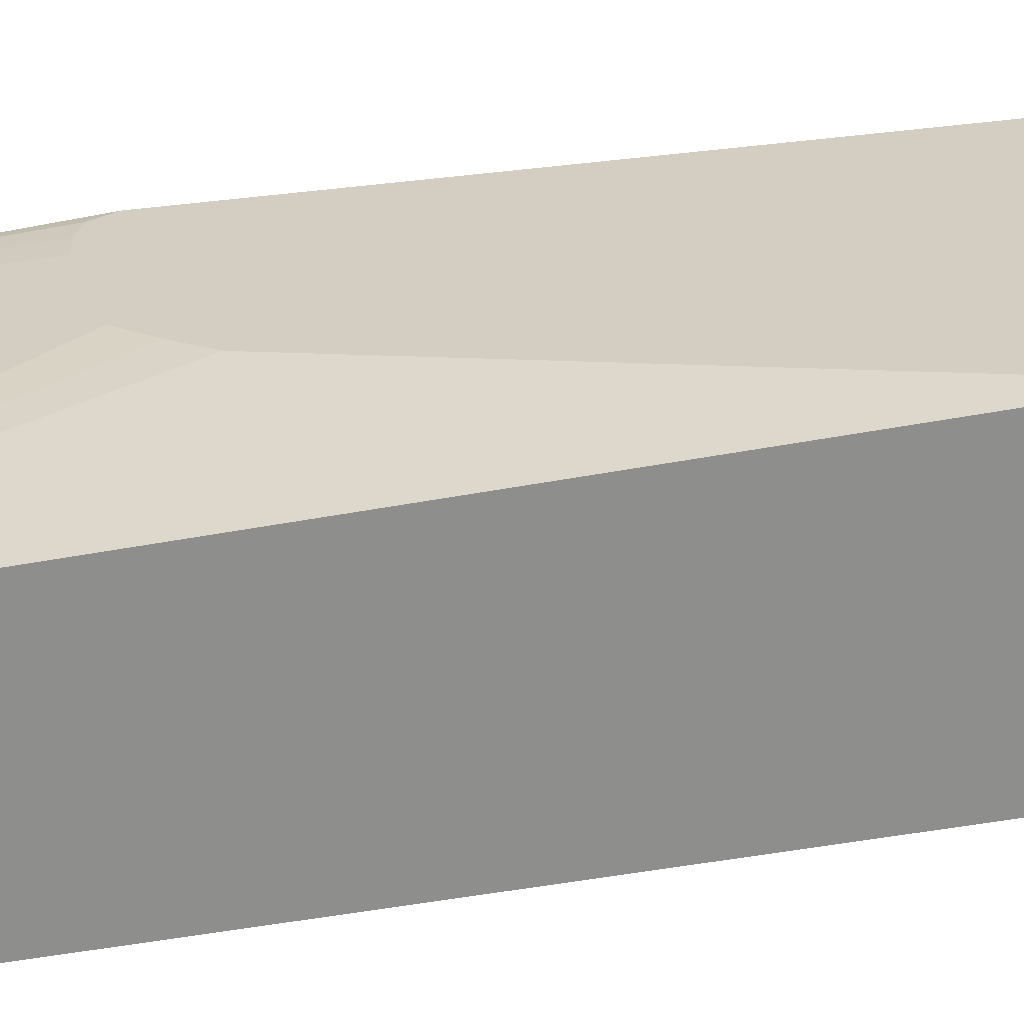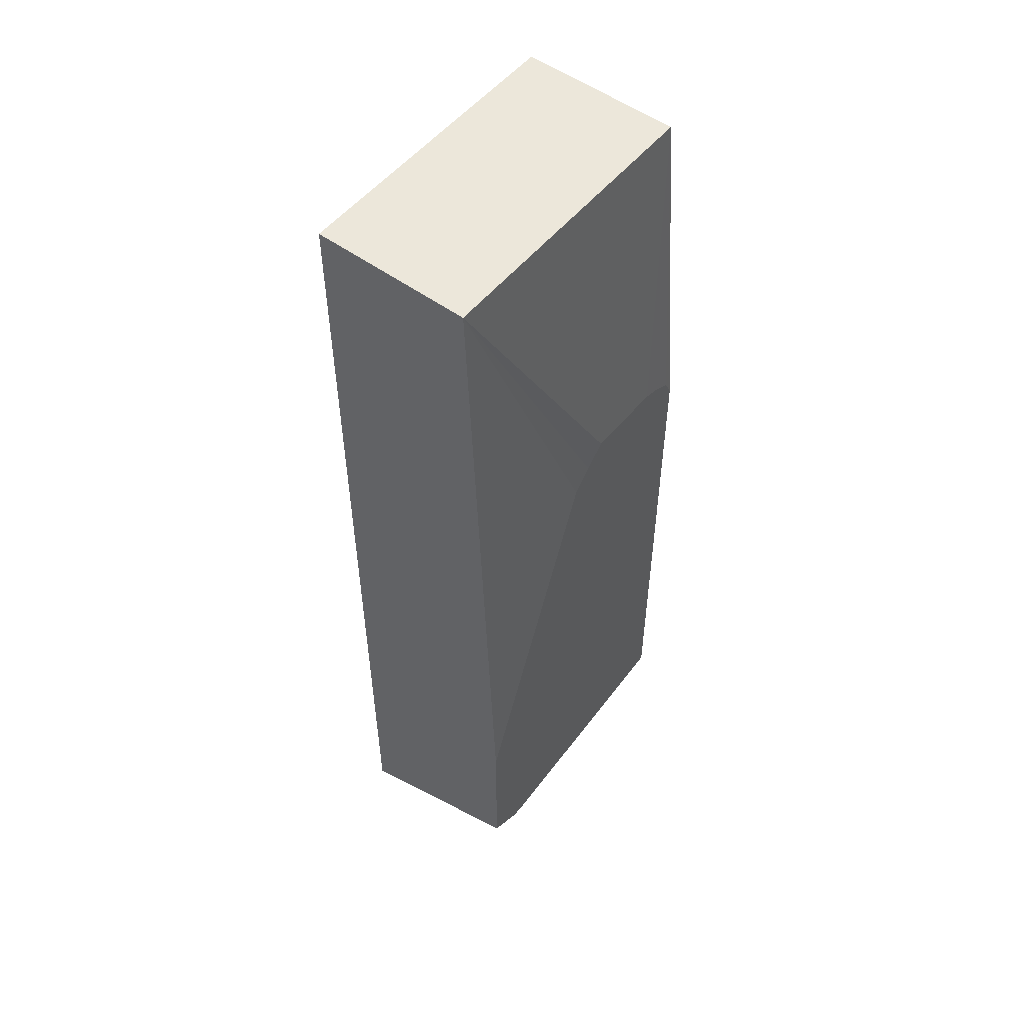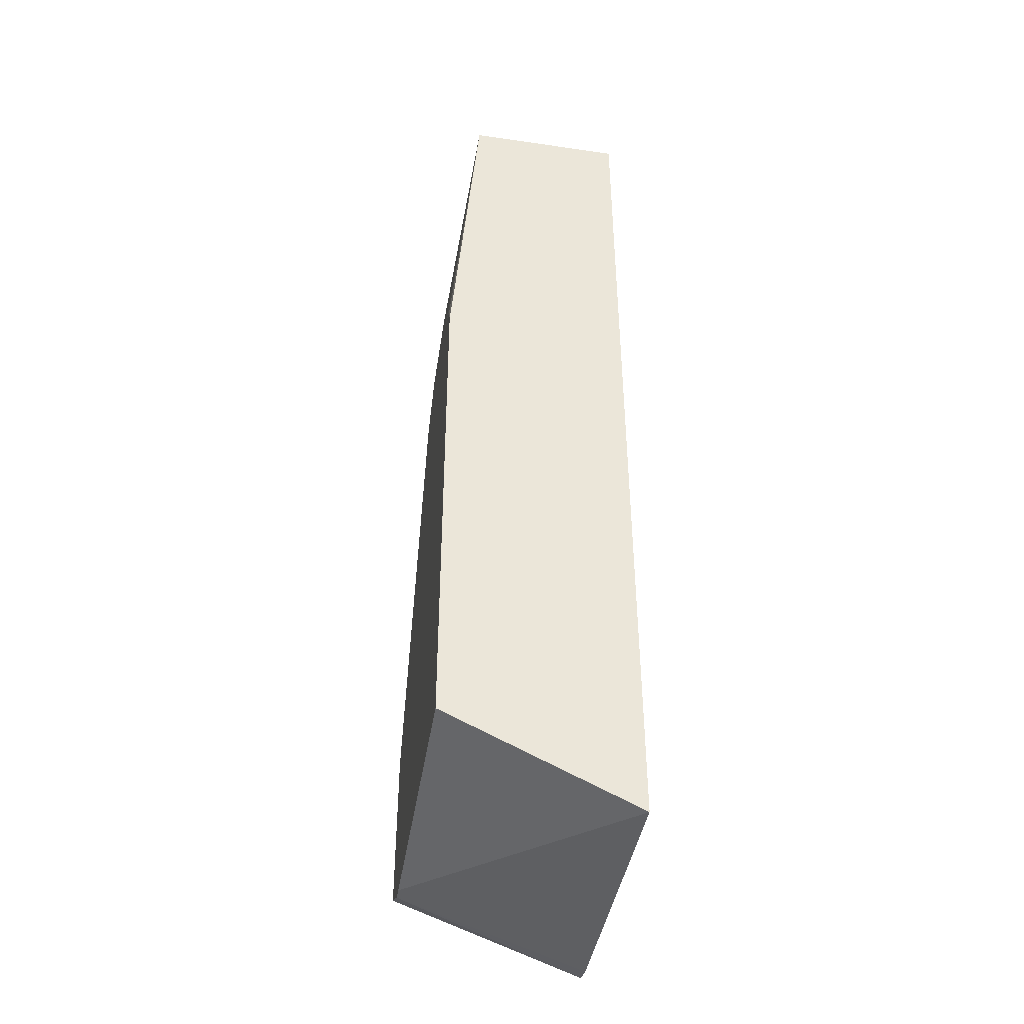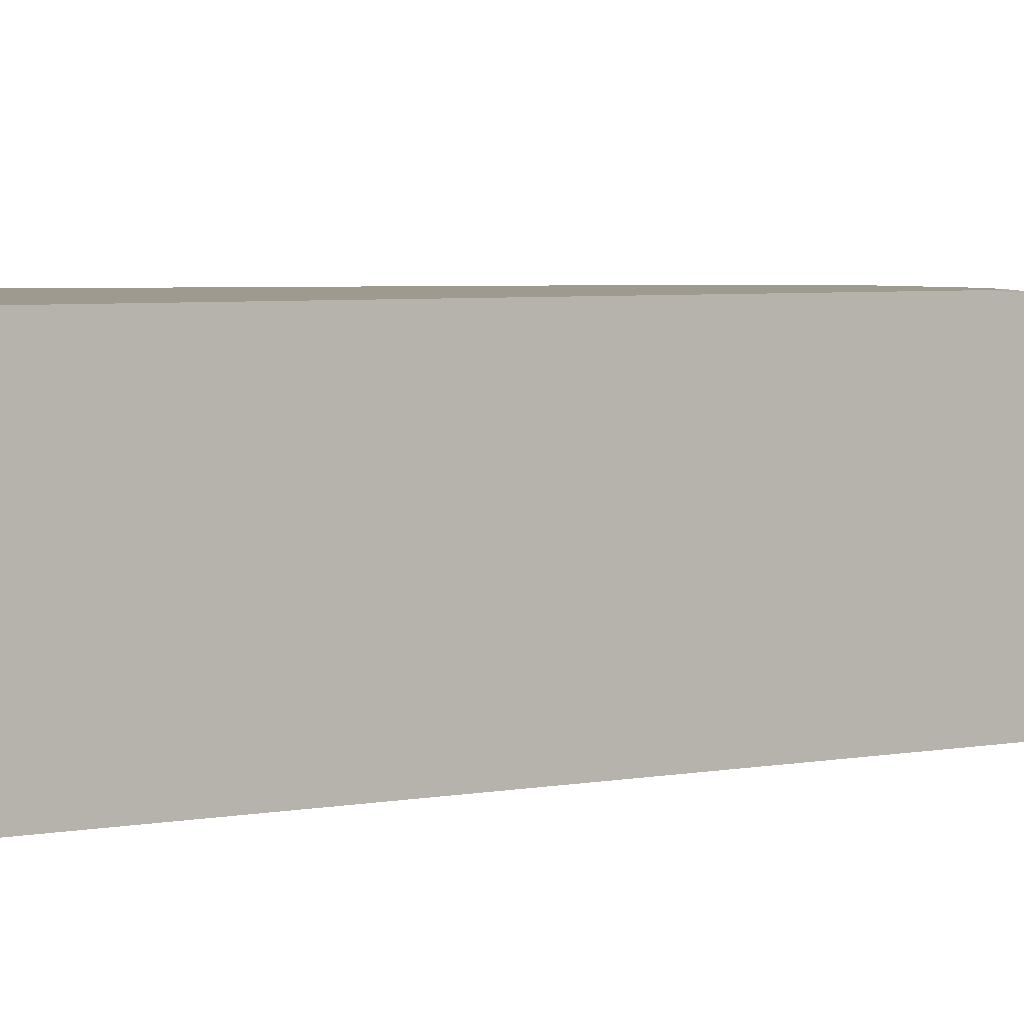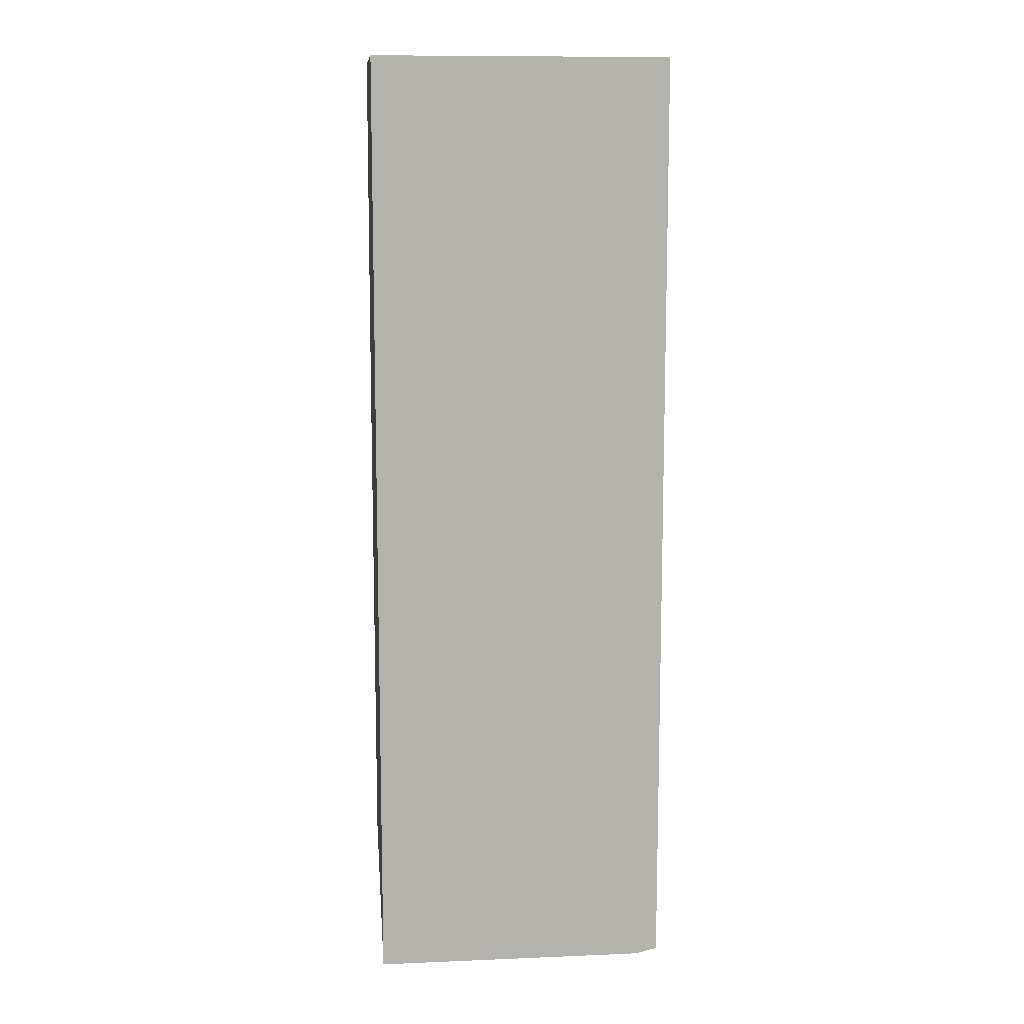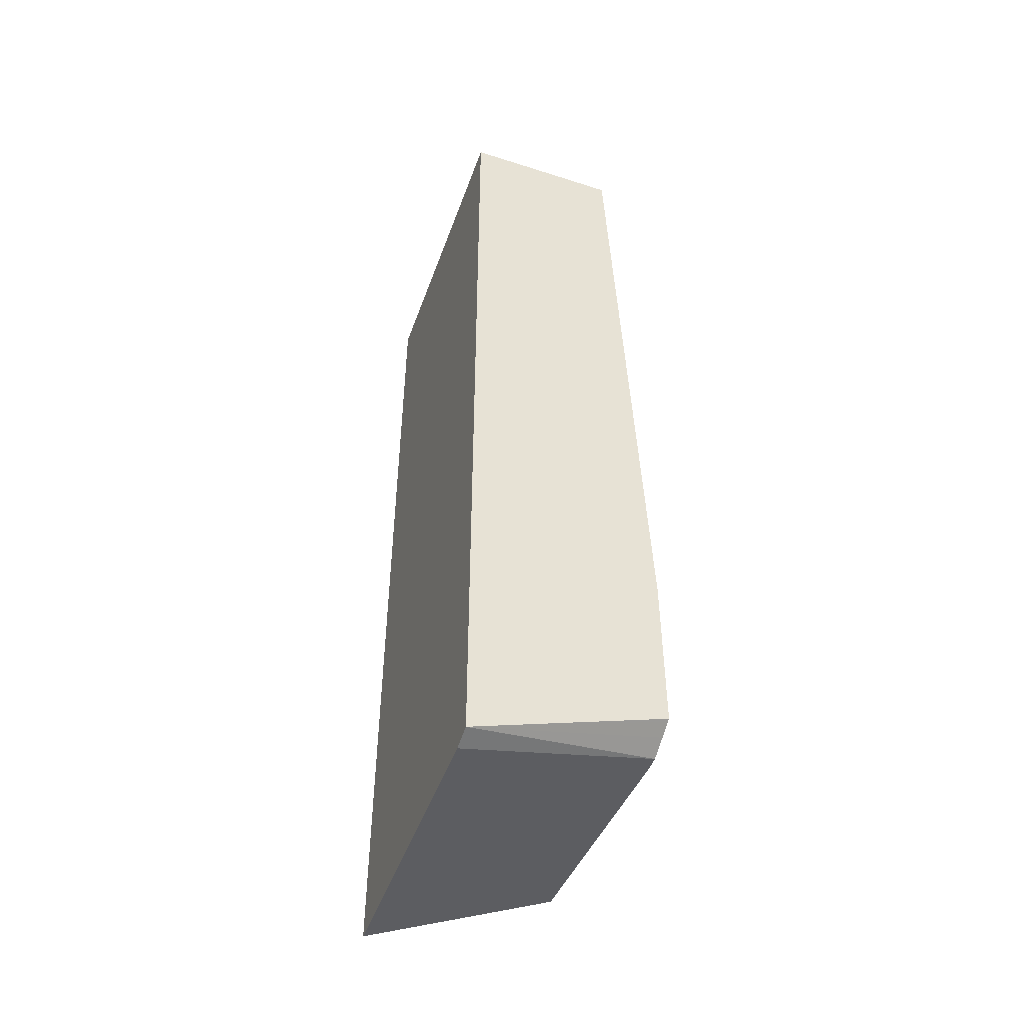
<metadata>
{"format":"obj","ext":"obj","renderer":"f3d","projection":"perspective","resolution":1024,"background":"white","views":[{"elev":25.0,"azim":74.0,"up":"+Y"},{"elev":53.1,"azim":128.1,"up":"+Z"},{"elev":-43.4,"azim":-99.8,"up":"+Z"},{"elev":3.8,"azim":-126.7,"up":"+Y"},{"elev":10.9,"azim":-5.8,"up":"+Z"},{"elev":-49.2,"azim":70.4,"up":"+Z"}]}
</metadata>
<code>
v 0.1903 0.1803 0.2352
v 0.1288 0.1931 0.07471
v 0.1202 0.1931 0.08411
v 0.1108 0.1931 0.09274
v 0.05458 0.1803 0.2352
v 0.1903 0.1195 0.2352
v 0.1903 0.1931 -0.0913
v 0.07475 0.1931 0.09274
v 0.05458 0.1078 0.2352
v 0.06599 0.1931 0.09015
v 0.05865 0.1931 0.08645
v 0.05486 0.1931 0.07888
v 0.05458 0.1931 0.07829
v 0.1903 0.1078 0.2351
v 0.1903 0.1931 -0.1662
v 0.05458 0.1078 0.2347
v 0.05458 0.1931 -0.1596
v 0.1903 0.1078 -0.1967
v 0.1891 0.1931 -0.1668
v 0.05458 0.1078 -0.1991
v 0.1683 0.1931 -0.1743
v 0.1803 0.1078 -0.1991
v 0.1743 0.1931 -0.1743
v 0.1828 0.1931 -0.17
f 5 8 10
f 5 10 11
f 5 11 12
f 5 12 13
f 5 13 17
f 5 17 20
f 5 20 16
f 5 16 9
f 6 9 14
f 18 22 23
f 14 16 20
f 14 20 22
f 14 22 18
f 15 18 19
f 17 21 20
f 18 23 24
f 18 24 19
f 20 21 23
f 20 23 22
f 2 4 3
f 9 16 14
f 2 8 4
f 2 7 15
f 2 11 10
f 2 10 8
f 1 2 3
f 1 3 4
f 1 8 5
f 1 5 9
f 1 9 6
f 1 6 14
f 1 14 18
f 1 18 15
f 1 4 8
f 1 7 2
f 2 15 19
f 2 19 24
f 2 24 23
f 2 23 21
f 2 21 17
f 2 17 13
f 2 13 12
f 2 12 11
f 1 15 7

</code>
